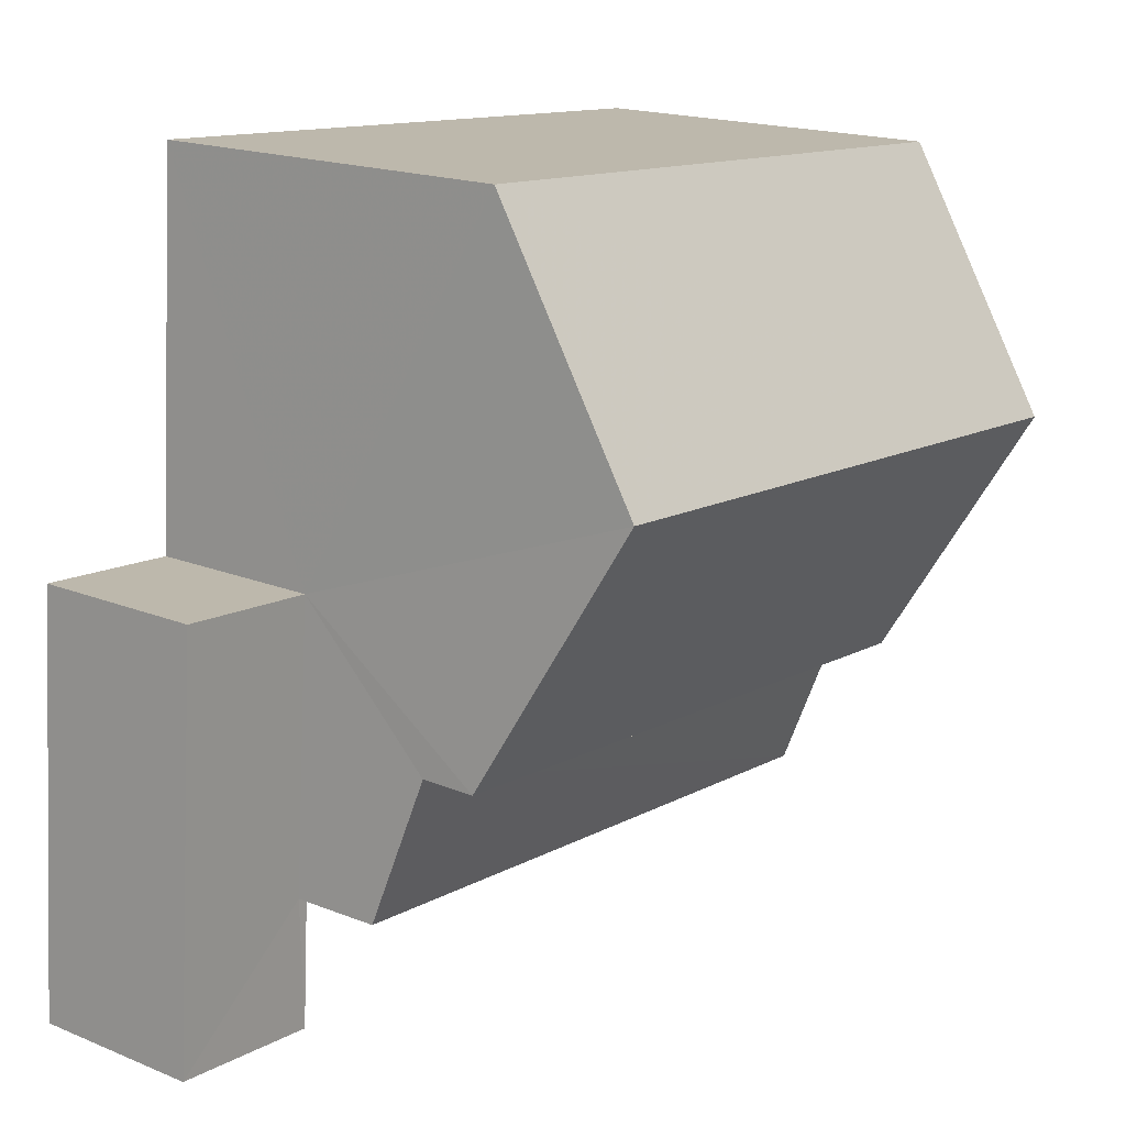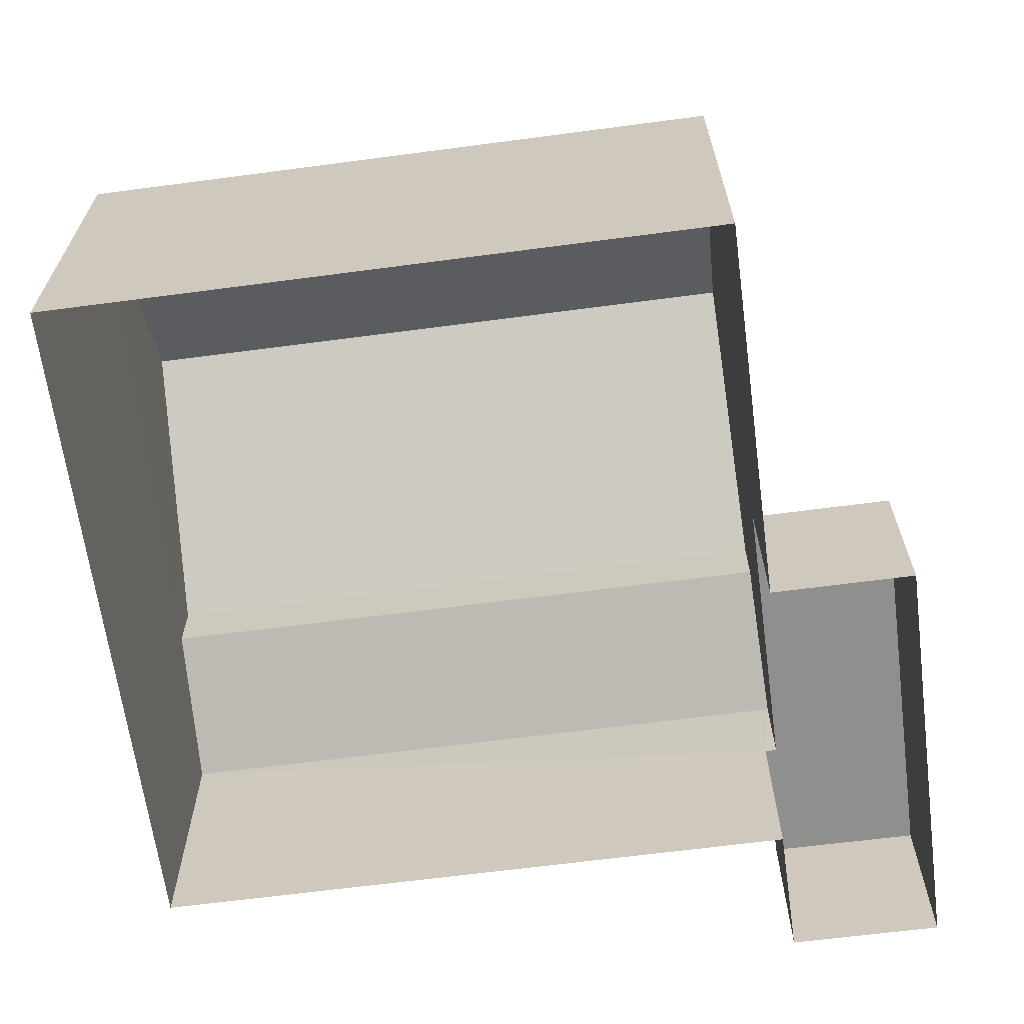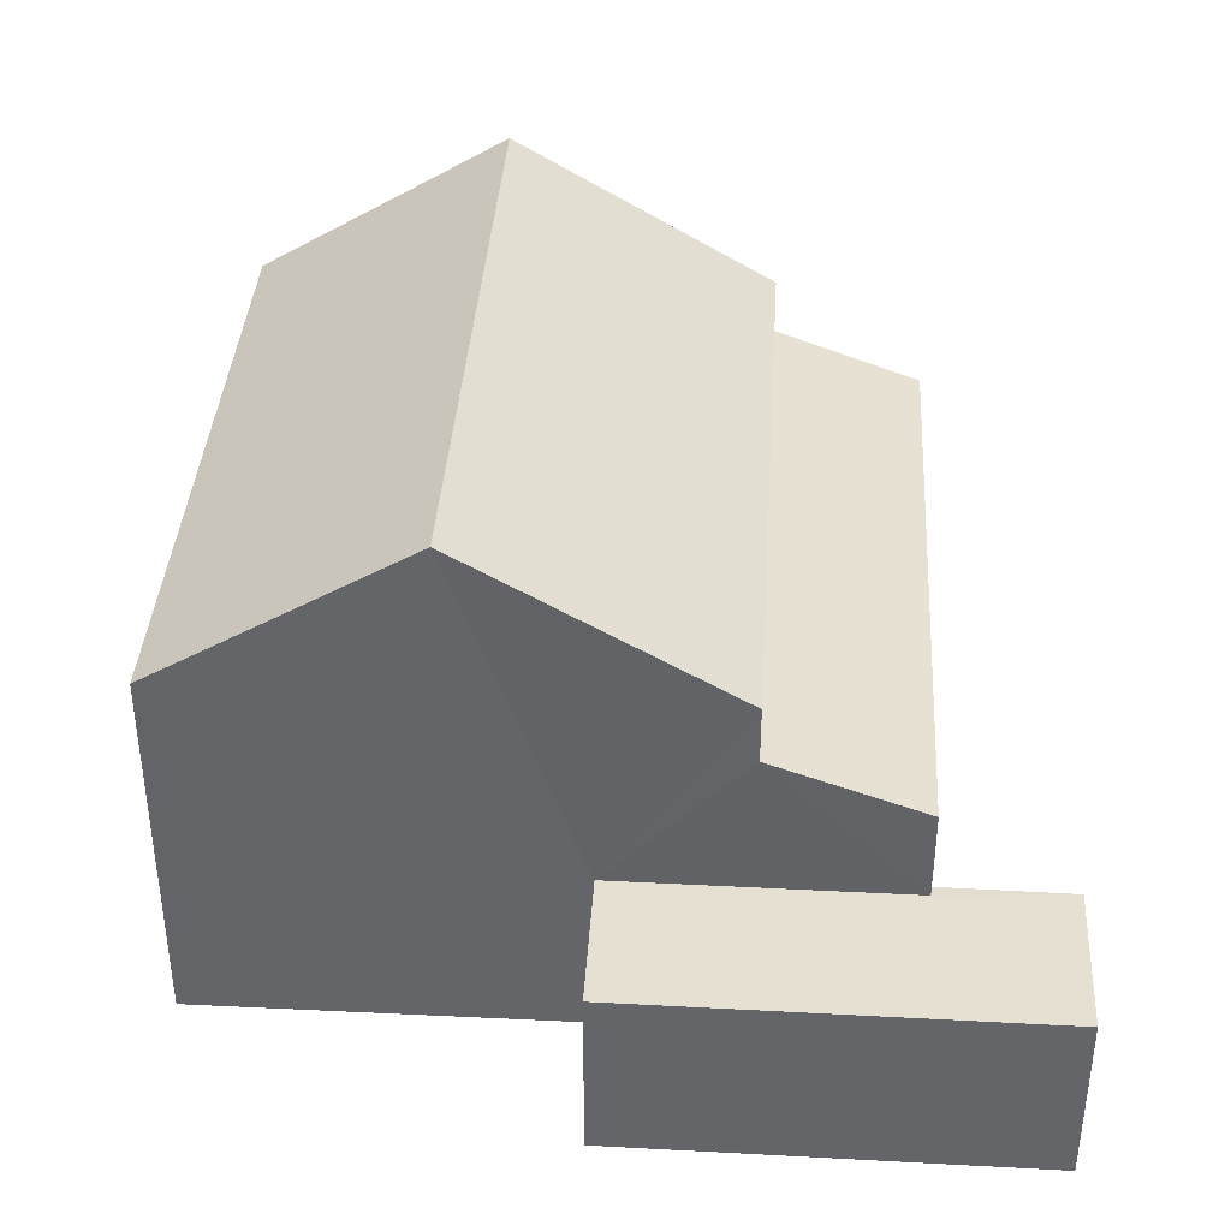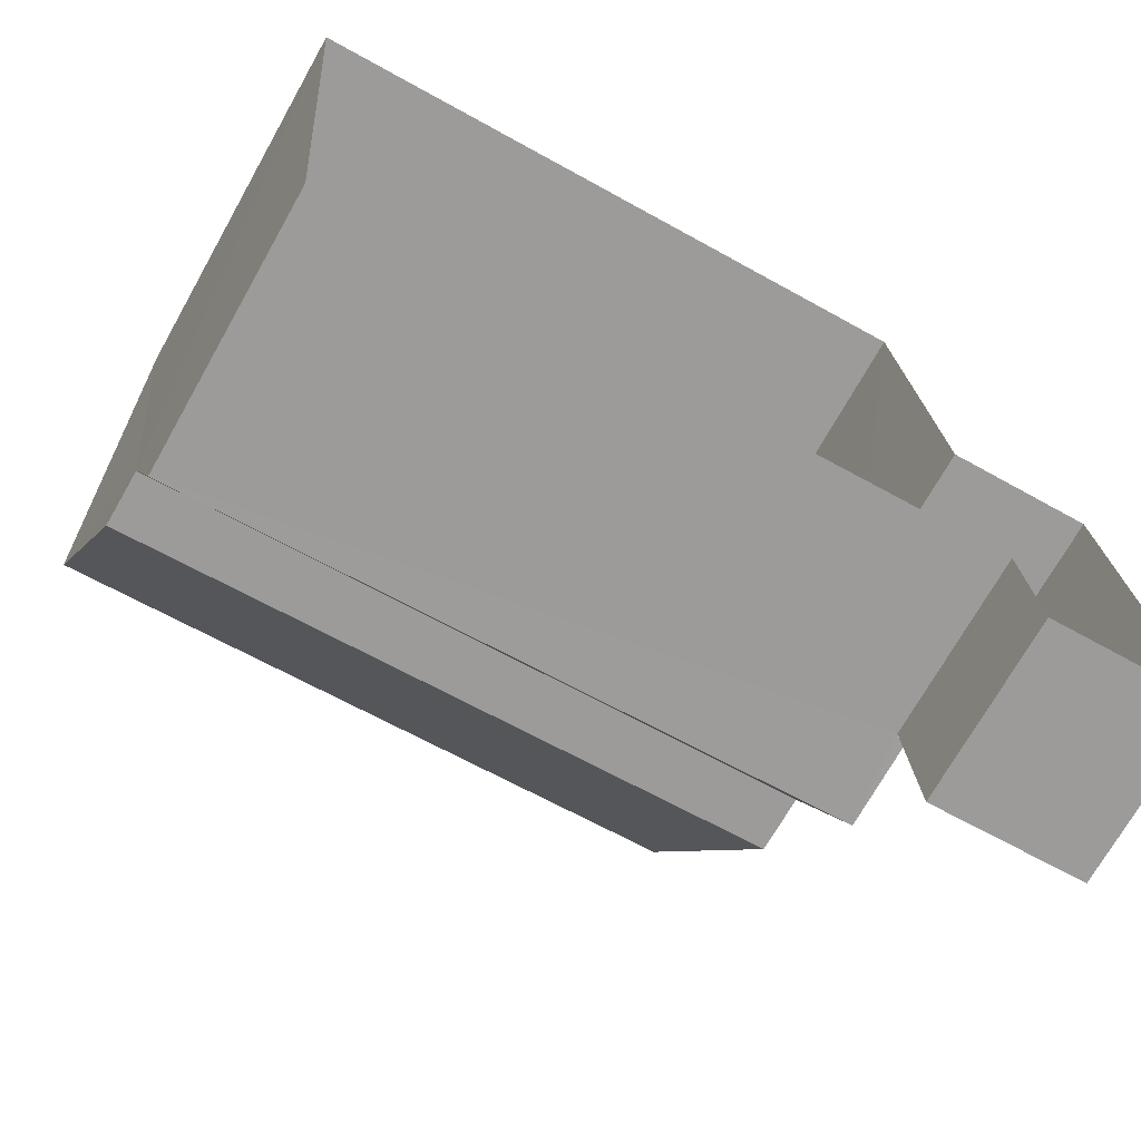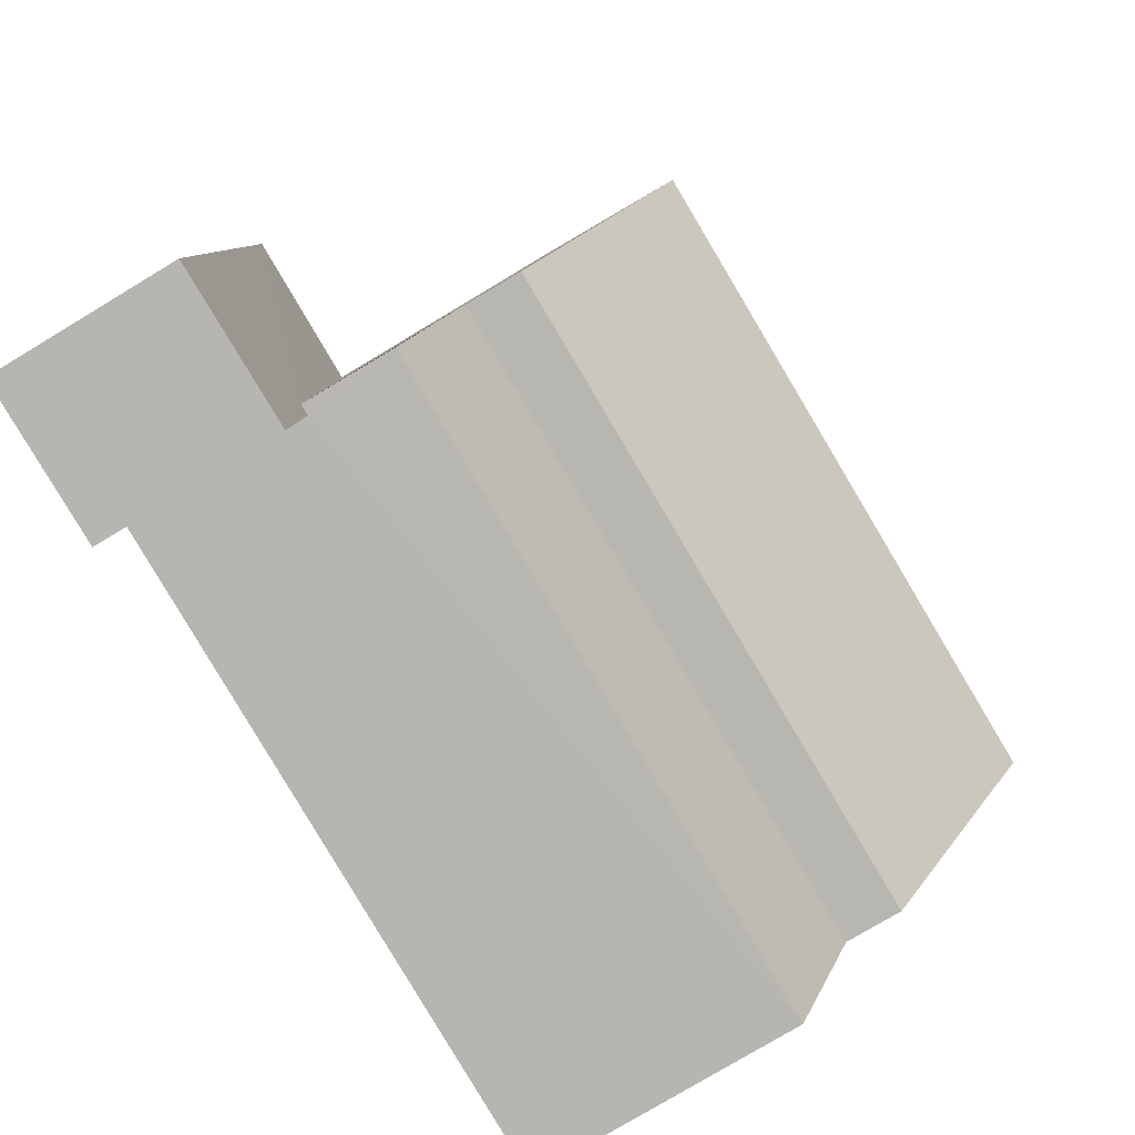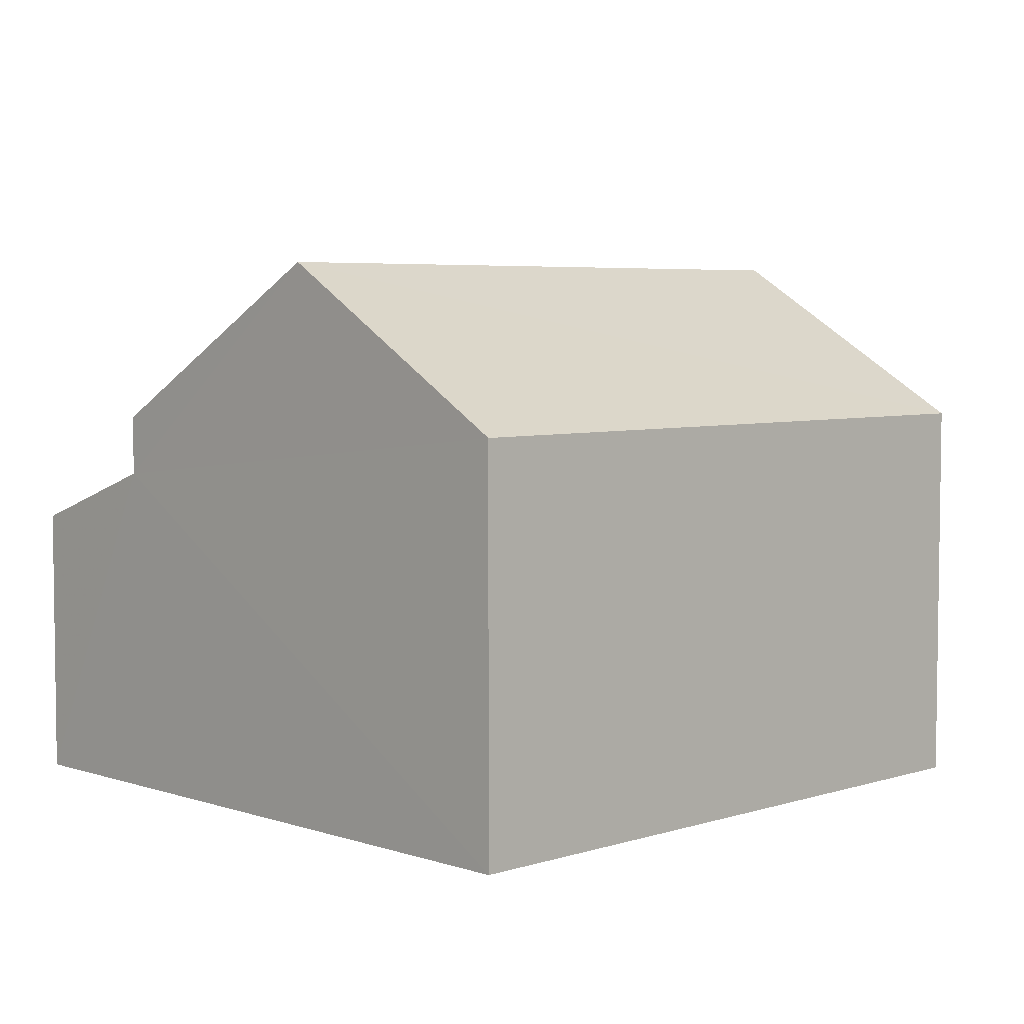
<metadata>
{"format":"obj","ext":"obj","renderer":"f3d","projection":"perspective","resolution":1024,"background":"white","views":[{"elev":17.8,"azim":-51.7,"up":"+Y"},{"elev":-65.2,"azim":-176.4,"up":"+Z"},{"elev":38.4,"azim":-90.3,"up":"+Z"},{"elev":-71.3,"azim":150.6,"up":"+Y"},{"elev":-78.2,"azim":-59.1,"up":"+Y"},{"elev":5.1,"azim":131.7,"up":"+Z"}]}
</metadata>
<code>
v -3.732e+05 -1.041e+05 27.6
v -3.731e+05 -1.041e+05 27.6
v -3.732e+05 -1.041e+05 27.6
v -3.731e+05 -1.041e+05 27.6
v -3.732e+05 -1.041e+05 27.6
v -3.732e+05 -1.041e+05 27.6
v -3.732e+05 -1.041e+05 27.6
v -3.732e+05 -1.041e+05 27.6
v -3.732e+05 -1.041e+05 33.03
v -3.732e+05 -1.041e+05 32.13
v -3.731e+05 -1.041e+05 32.13
v -3.731e+05 -1.041e+05 33.03
v -3.732e+05 -1.041e+05 36.57
v -3.731e+05 -1.041e+05 33.99
v -3.731e+05 -1.041e+05 36.57
v -3.732e+05 -1.041e+05 33.99
v -3.732e+05 -1.041e+05 33.99
v -3.731e+05 -1.041e+05 33.99
v -3.732e+05 -1.041e+05 30.6
v -3.732e+05 -1.041e+05 30.6
v -3.732e+05 -1.041e+05 30.6
v -3.732e+05 -1.041e+05 30.6
v -3.732e+05 -1.041e+05 30.6
v -3.732e+05 -1.041e+05 30.6
f 1 2 3
f 2 4 3
f 3 5 6
f 6 5 7
f 7 5 8
f 3 4 5
f 9 10 11
f 12 9 11
f 13 14 15
f 13 16 14
f 15 17 13
f 15 18 17
f 19 20 21
f 20 22 21
f 21 23 24
f 21 22 23
f 12 14 16
f 9 12 16
f 5 23 8
f 5 24 23
f 10 9 21
f 21 9 19
f 1 3 19
f 19 9 16
f 19 16 13
f 1 19 17
f 17 19 13
f 22 6 7
f 22 20 6
f 3 6 20
f 19 3 20
f 22 7 8
f 23 22 8
f 18 2 1
f 17 18 1
f 18 15 12
f 18 12 2
f 15 14 12
f 2 12 4
f 4 12 11
f 5 4 24
f 4 11 24
f 24 10 21
f 24 11 10

</code>
